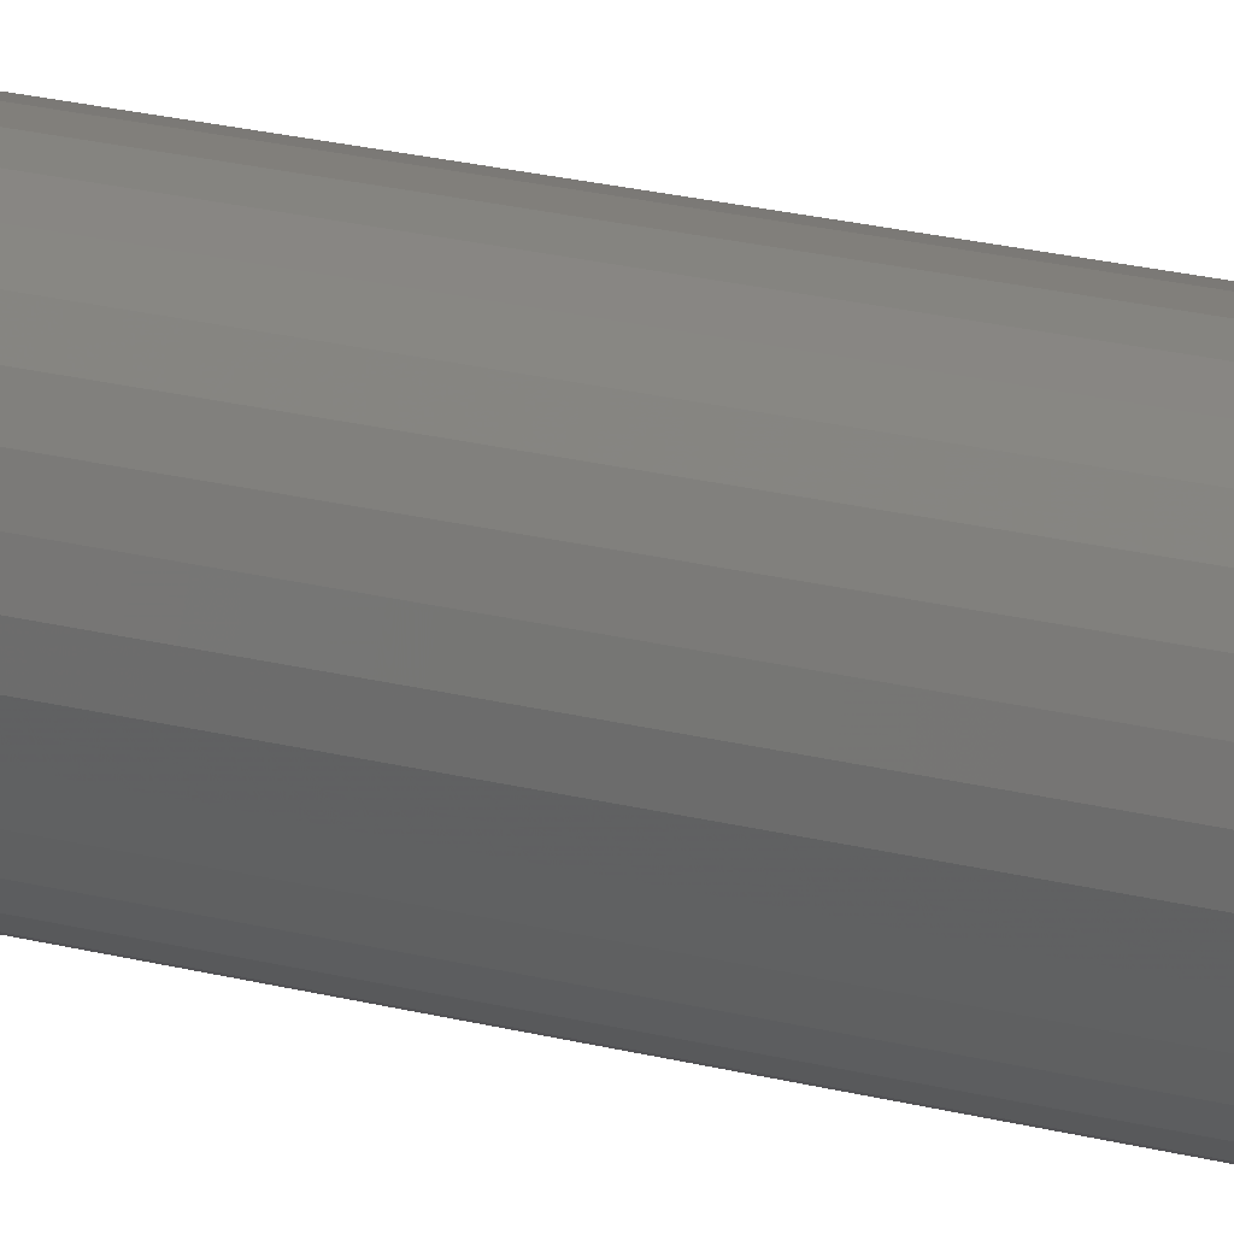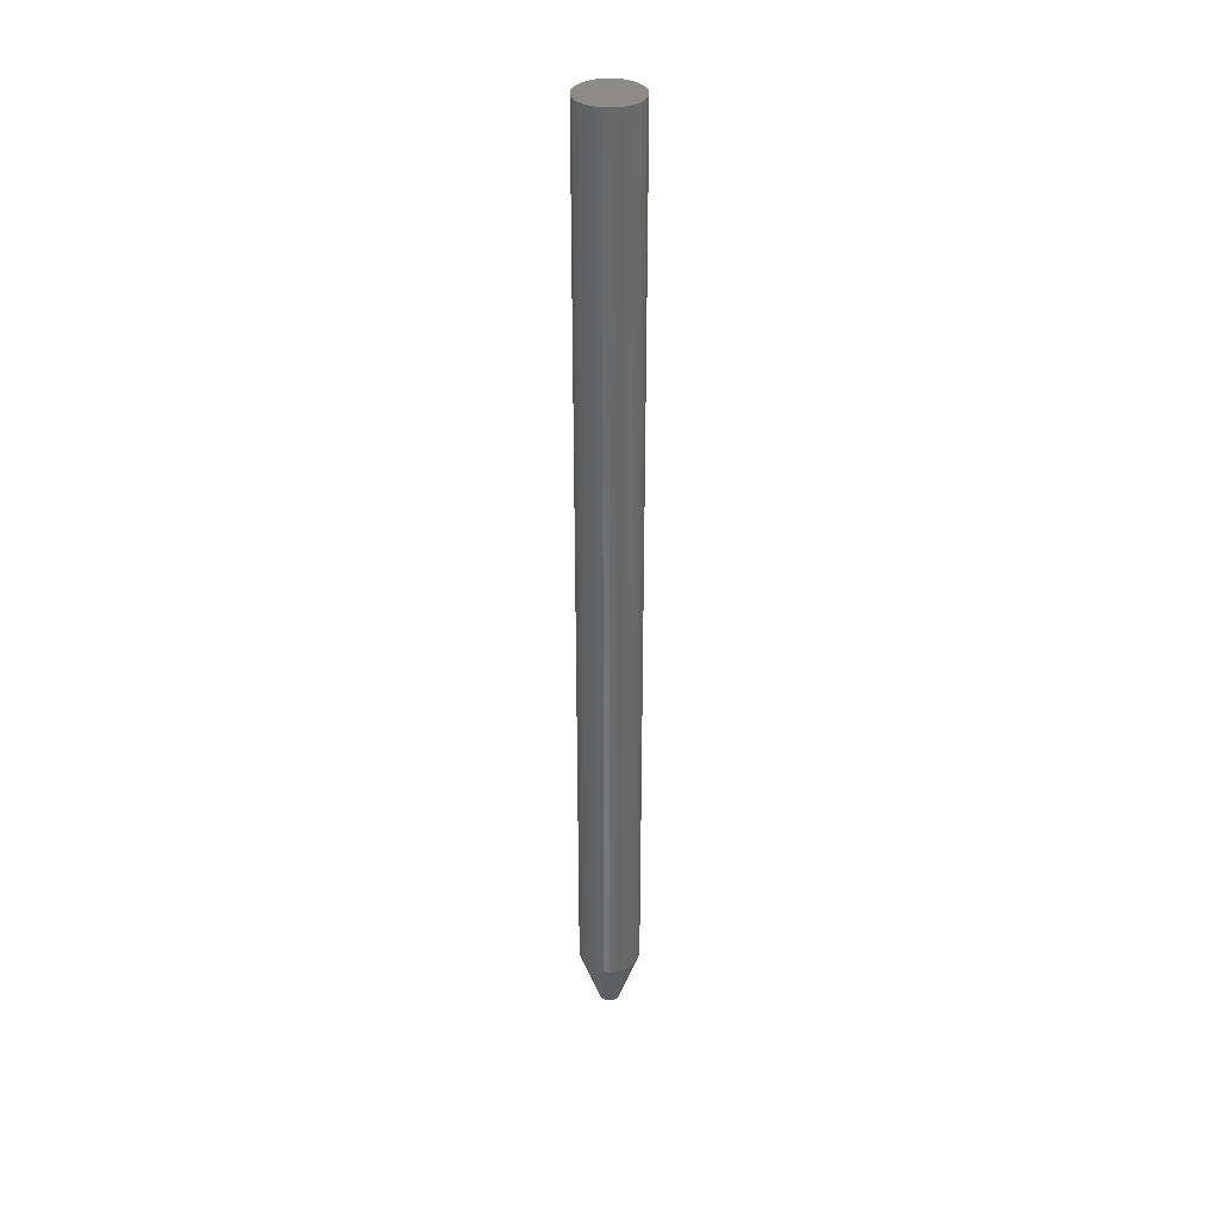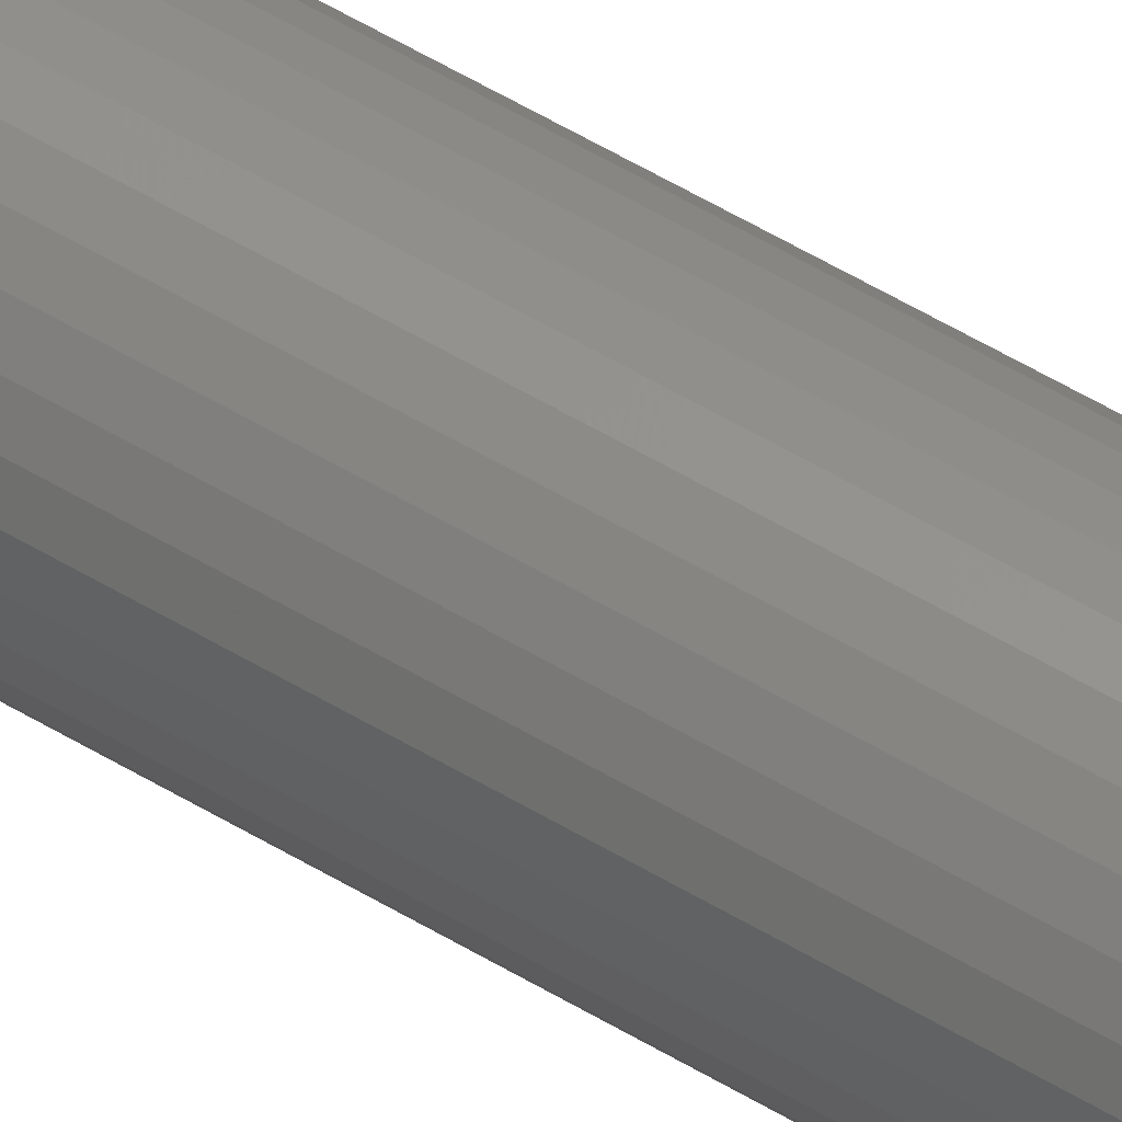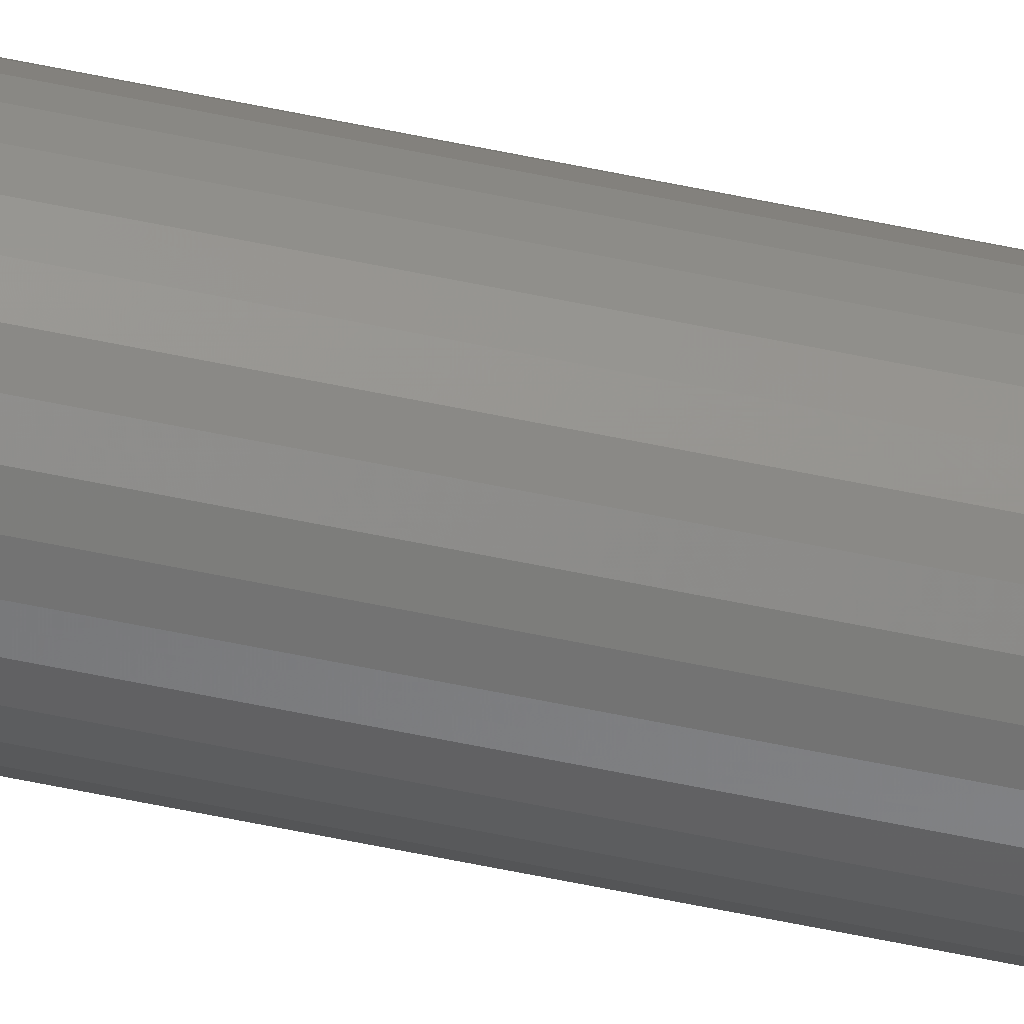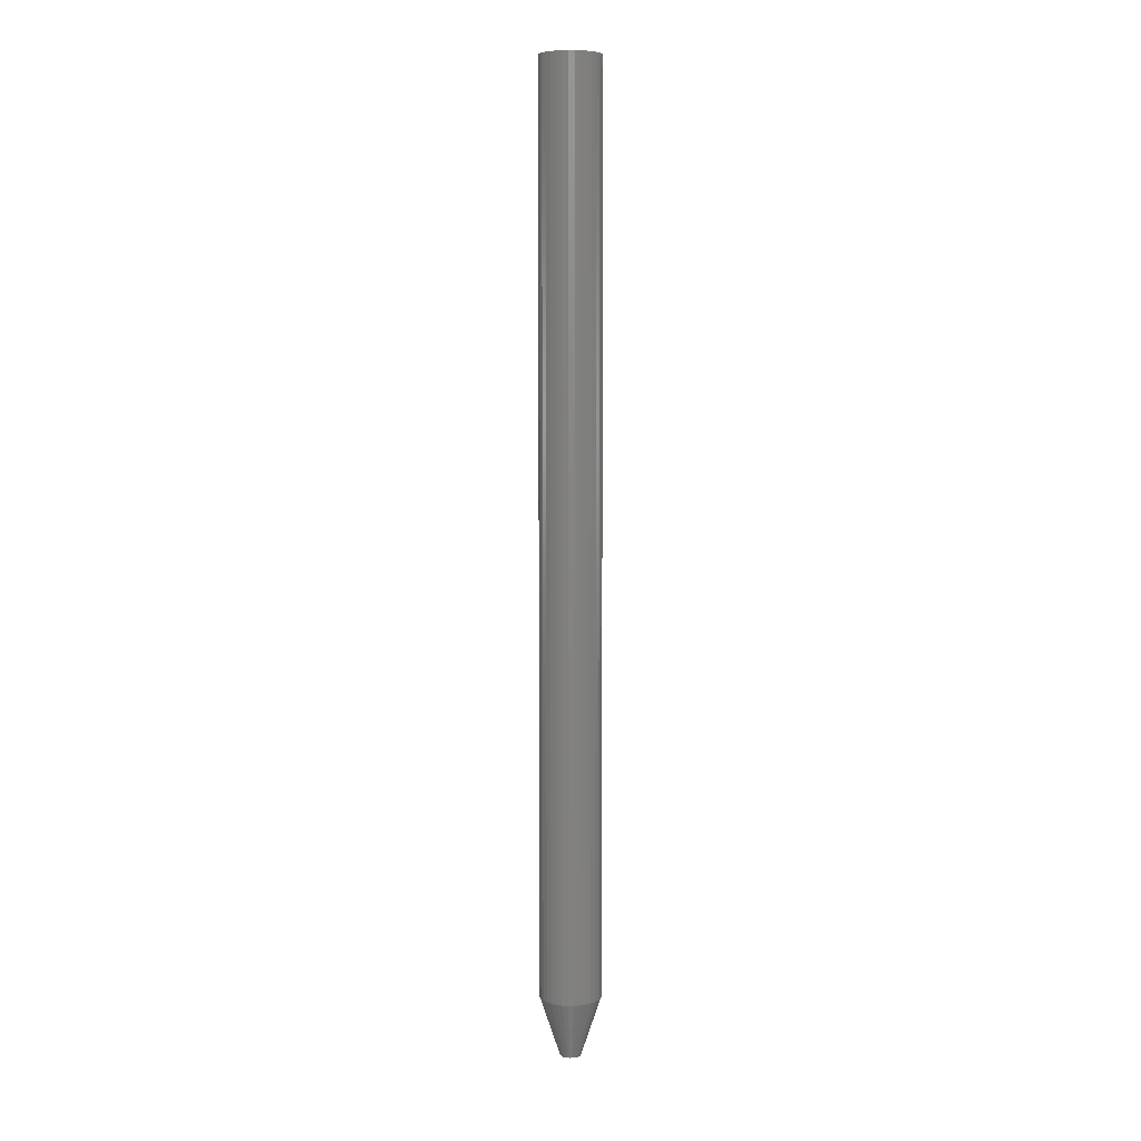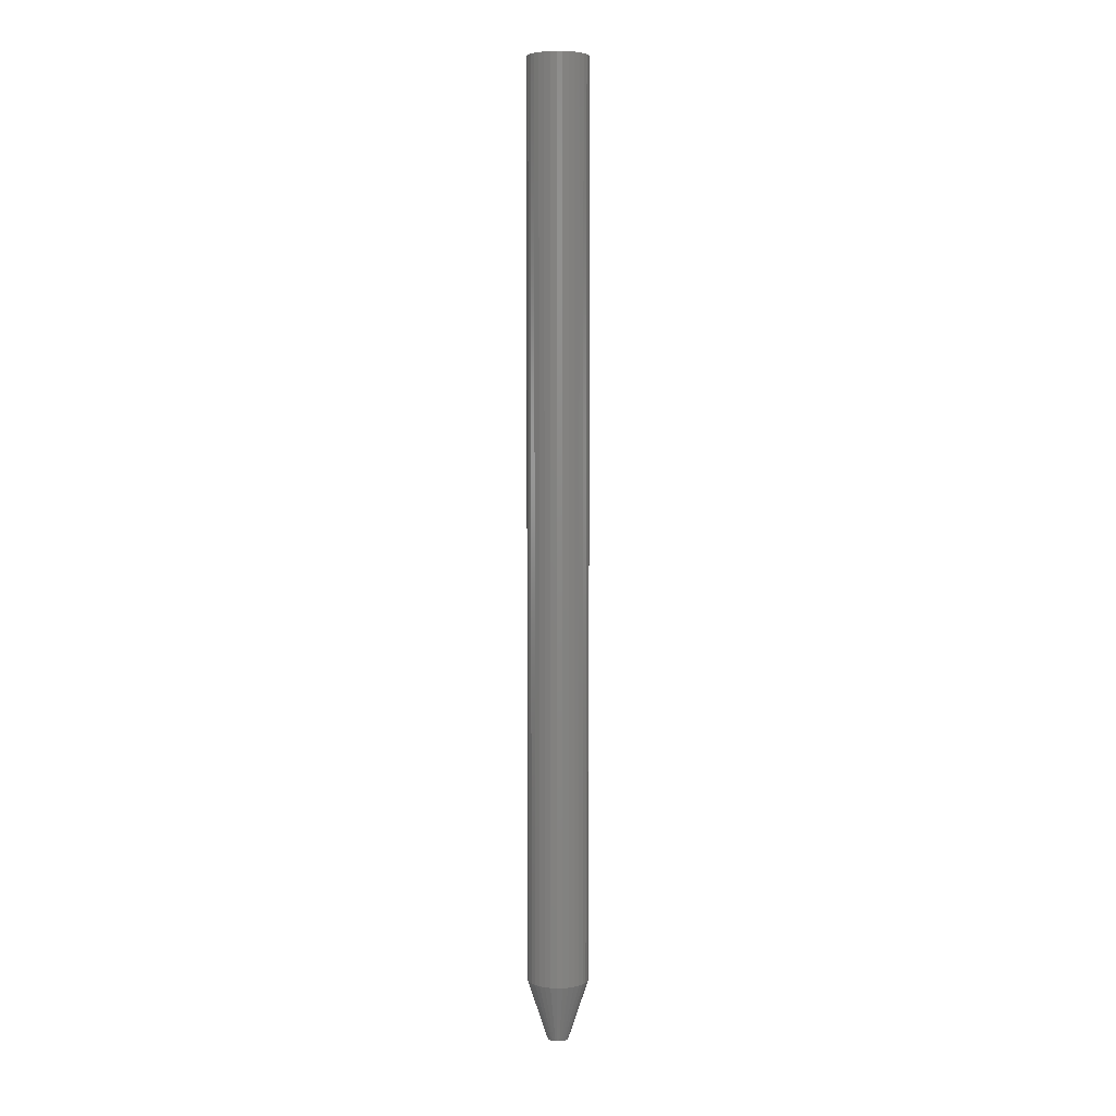
<metadata>
{"format":"stl","ext":"stl","renderer":"f3d","projection":"perspective","resolution":1024,"background":"white","views":[{"elev":9.9,"azim":-45.3,"up":"+Z"},{"elev":35.0,"azim":-101.8,"up":"+Y"},{"elev":54.5,"azim":122.7,"up":"+Z"},{"elev":-70.8,"azim":-101.2,"up":"+Z"},{"elev":7.2,"azim":94.3,"up":"+Y"},{"elev":4.9,"azim":-42.1,"up":"+Y"}]}
</metadata>
<code>
# stl→obj: 96 verts, 188 faces
v 0.005945 -0.75 0.005699
v -0.006454 -0.75 0.004477
v 0.006948 -0.75 0.004477
v -0.007199 -0.75 0.003084
v 0.007692 -0.75 0.003084
v -0.007658 -0.75 0.001572
v 0.008151 -0.75 0.001572
v 0.008306 -0.75 -6.296e-18
v -0.007658 -0.75 -0.001572
v 0.008151 -0.75 -0.001572
v -0.007199 -0.75 -0.003084
v 0.007692 -0.75 -0.003084
v -0.006454 -0.75 -0.004477
v 0.006948 -0.75 -0.004477
v -0.005452 -0.75 -0.005699
v 0.005945 -0.75 -0.005699
v -0.004231 -0.75 -0.006701
v -0.002837 -0.75 -0.007446
v -0.007812 -0.75 7.375e-09
v 0.004724 -0.75 -0.006701
v -0.001326 -0.75 -0.007904
v 0.0002467 -0.75 -0.008059
v 0.001819 -0.75 -0.007904
v 0.003331 -0.75 -0.007446
v -0.005452 -0.75 0.005699
v 0.004724 -0.75 0.006701
v 0.003331 -0.75 0.007446
v 0.001819 -0.75 0.007904
v 0.0002467 -0.75 0.008059
v -0.001326 -0.75 0.007904
v -0.002837 -0.75 0.007446
v -0.004231 -0.75 0.006701
v 0.02393 1.479e-18 -2.9e-18
v 0.02393 -0.7031 -8.701e-18
v 0.02348 1.451e-18 -0.004621
v 0.02348 -0.7031 -0.004621
v 0.02213 1.366e-18 -0.009064
v 0.02213 -0.7031 -0.009064
v 0.01994 1.23e-18 -0.01316
v 0.01994 -0.7031 -0.01316
v 0.01699 1.046e-18 -0.01675
v 0.01699 -0.7031 -0.01675
v 0.0134 8.217e-19 -0.01969
v 0.0134 -0.7031 -0.01969
v 0.00931 5.66e-19 -0.02188
v 0.00931 -0.7031 -0.02188
v 0.004867 2.886e-19 -0.02323
v 0.004867 -0.7031 -0.02323
v 0.0002467 -3.623e-34 -0.02368
v 0.0002467 -0.7031 -0.02368
v -0.004374 -2.886e-19 -0.02323
v -0.004374 -0.7031 -0.02323
v -0.008817 -5.66e-19 -0.02188
v -0.008817 -0.7031 -0.02188
v -0.01291 -8.217e-19 -0.01969
v -0.01291 -0.7031 -0.01969
v -0.0165 -1.046e-18 -0.01675
v -0.0165 -0.7031 -0.01675
v -0.01945 -1.23e-18 -0.01316
v -0.01945 -0.7031 -0.01316
v -0.02163 -1.366e-18 -0.009064
v -0.02163 -0.7031 -0.009064
v -0.02298 -1.451e-18 -0.004621
v -0.02298 -0.7031 -0.004621
v -0.02344 -1.479e-18 2.9e-18
v -0.02344 -0.7031 2.9e-18
v -0.02298 -1.451e-18 0.004621
v -0.02298 -0.7031 0.004621
v -0.02163 -1.366e-18 0.009064
v -0.02163 -0.7031 0.009064
v -0.01945 -1.23e-18 0.01316
v -0.01945 -0.7031 0.01316
v -0.0165 -1.046e-18 0.01675
v -0.0165 -0.7031 0.01675
v -0.01291 -8.217e-19 0.01969
v -0.01291 -0.7031 0.01969
v -0.008817 -5.66e-19 0.02188
v -0.008817 -0.7031 0.02188
v -0.004374 -2.886e-19 0.02323
v -0.004374 -0.7031 0.02323
v 0.0002467 1.811e-34 0.02368
v 0.0002467 -0.7031 0.02368
v 0.004867 2.886e-19 0.02323
v 0.004867 -0.7031 0.02323
v 0.00931 5.66e-19 0.02188
v 0.00931 -0.7031 0.02188
v 0.0134 8.217e-19 0.01969
v 0.0134 -0.7031 0.01969
v 0.01699 1.046e-18 0.01675
v 0.01699 -0.7031 0.01675
v 0.01994 1.23e-18 0.01316
v 0.01994 -0.7031 0.01316
v 0.02213 1.366e-18 0.009064
v 0.02213 -0.7031 0.009064
v 0.02348 1.451e-18 0.004621
v 0.02348 -0.7031 0.004621
f 1 2 3
f 2 4 3
f 3 4 5
f 4 6 5
f 5 6 7
f 8 9 10
f 9 11 10
f 10 11 12
f 11 13 12
f 12 13 14
f 13 15 14
f 14 15 16
f 15 17 16
f 16 17 18
f 19 9 8
f 19 8 7
f 19 7 6
f 20 16 18
f 20 18 21
f 20 21 22
f 20 22 23
f 20 23 24
f 25 2 1
f 25 1 26
f 25 26 27
f 25 27 28
f 25 28 29
f 25 29 30
f 25 30 31
f 25 31 32
f 33 34 35
f 35 34 36
f 35 36 37
f 37 36 38
f 37 38 39
f 39 38 40
f 39 40 41
f 41 40 42
f 41 42 43
f 43 42 44
f 43 44 45
f 45 44 46
f 45 46 47
f 47 46 48
f 47 48 49
f 49 48 50
f 49 50 51
f 51 50 52
f 51 52 53
f 53 52 54
f 53 54 55
f 55 54 56
f 55 56 57
f 57 56 58
f 57 58 59
f 59 58 60
f 59 60 61
f 61 60 62
f 61 62 63
f 63 62 64
f 63 64 65
f 65 64 66
f 65 66 67
f 67 66 68
f 67 68 69
f 69 68 70
f 69 70 71
f 71 70 72
f 71 72 73
f 73 72 74
f 73 74 75
f 75 74 76
f 75 76 77
f 77 76 78
f 77 78 79
f 79 78 80
f 79 80 81
f 81 80 82
f 81 82 83
f 83 82 84
f 83 84 85
f 85 84 86
f 85 86 87
f 87 86 88
f 87 88 89
f 89 88 90
f 89 90 91
f 91 90 92
f 91 92 93
f 93 92 94
f 93 94 95
f 95 94 96
f 95 96 33
f 33 96 34
f 8 10 34
f 10 36 34
f 66 64 19
f 64 9 19
f 64 62 11
f 9 64 11
f 62 60 13
f 11 62 13
f 60 58 15
f 13 60 15
f 58 56 17
f 15 58 17
f 56 54 18
f 17 56 18
f 54 52 21
f 18 54 21
f 52 50 22
f 21 52 22
f 50 48 23
f 22 50 23
f 48 46 24
f 23 48 24
f 46 44 20
f 24 46 20
f 44 42 16
f 20 44 16
f 42 40 14
f 16 42 14
f 40 38 12
f 14 40 12
f 10 38 36
f 12 38 10
f 19 6 66
f 6 68 66
f 34 96 8
f 96 7 8
f 96 94 5
f 7 96 5
f 94 92 3
f 5 94 3
f 92 90 1
f 3 92 1
f 90 88 26
f 1 90 26
f 88 86 27
f 26 88 27
f 86 84 28
f 27 86 28
f 84 82 29
f 28 84 29
f 82 80 30
f 29 82 30
f 80 78 31
f 30 80 31
f 78 76 32
f 31 78 32
f 76 74 25
f 32 76 25
f 74 72 2
f 25 74 2
f 72 70 4
f 2 72 4
f 6 70 68
f 4 70 6
f 77 79 81
f 77 81 83
f 85 77 83
f 75 77 85
f 87 75 85
f 73 75 87
f 89 73 87
f 71 73 89
f 91 71 89
f 69 71 91
f 93 69 91
f 67 69 93
f 95 67 93
f 37 61 35
f 59 61 37
f 39 59 37
f 57 59 39
f 41 57 39
f 55 57 41
f 43 55 41
f 53 55 43
f 45 53 43
f 51 53 45
f 49 51 45
f 47 49 45
f 61 63 35
f 35 63 65
f 35 65 33
f 33 65 67
f 33 67 95

</code>
